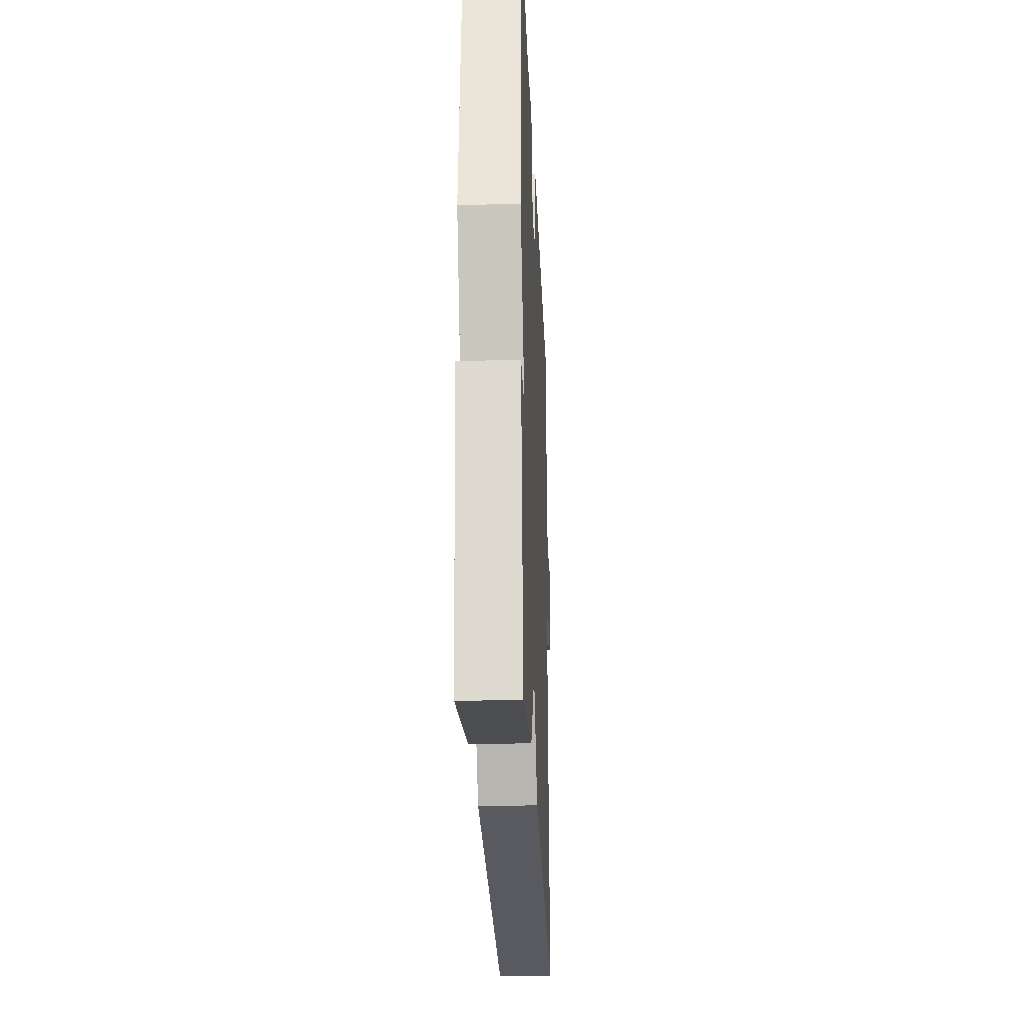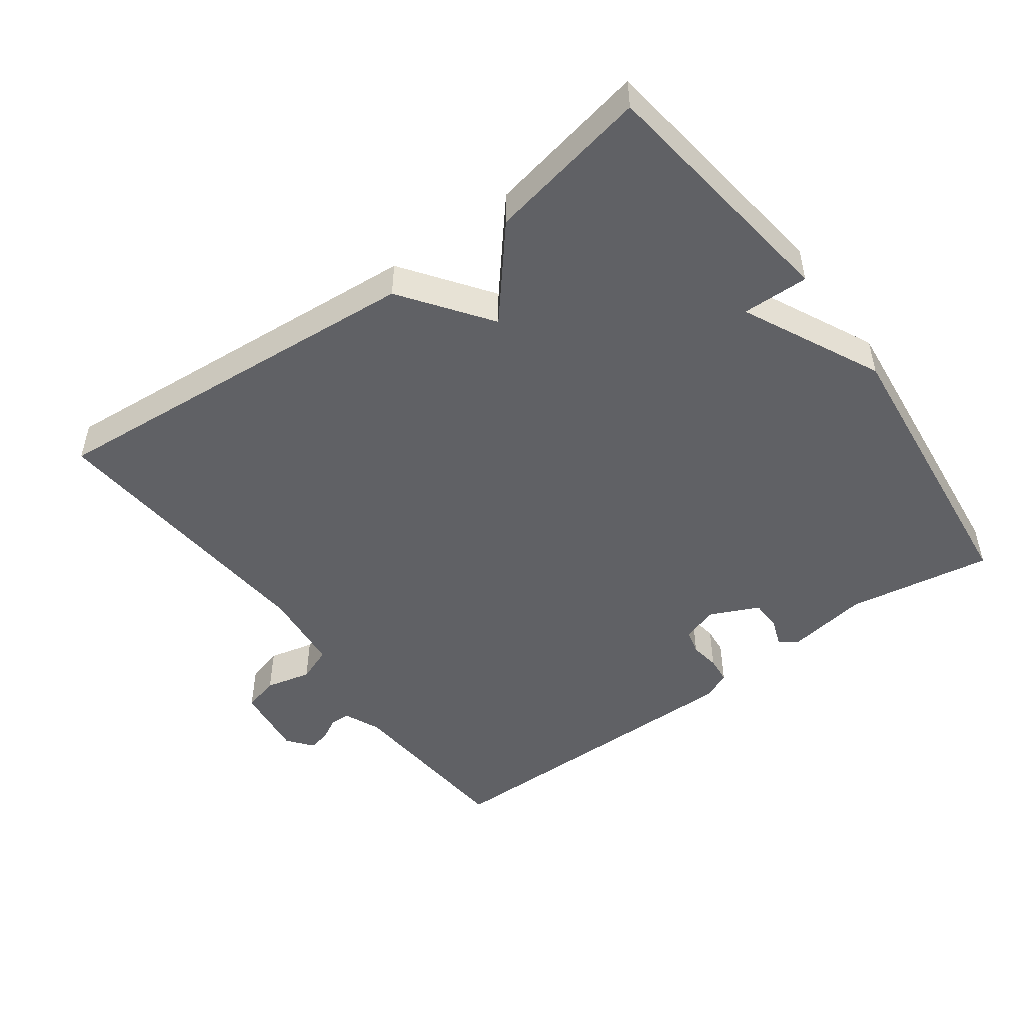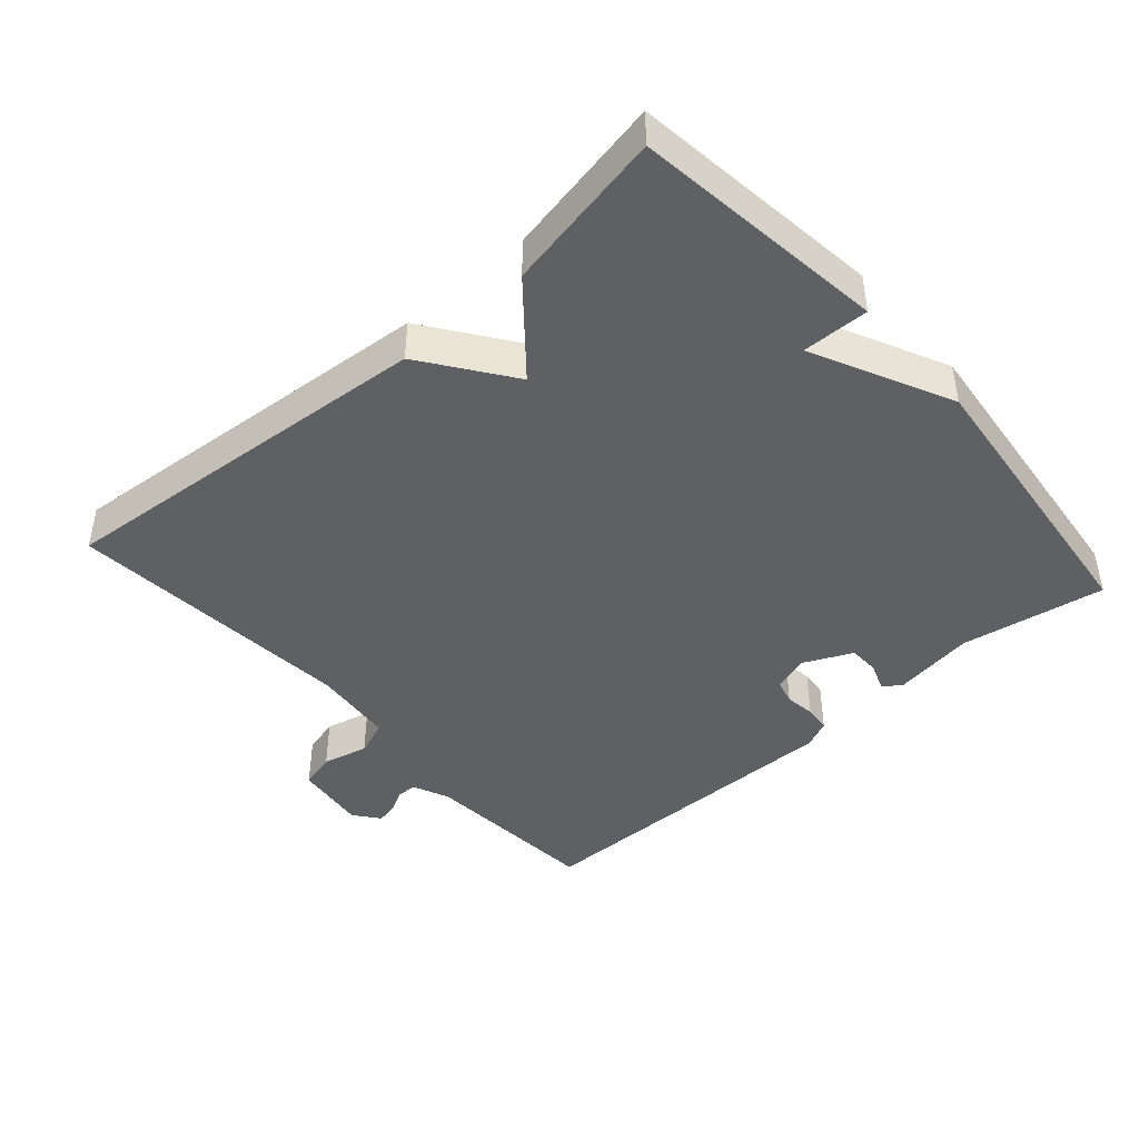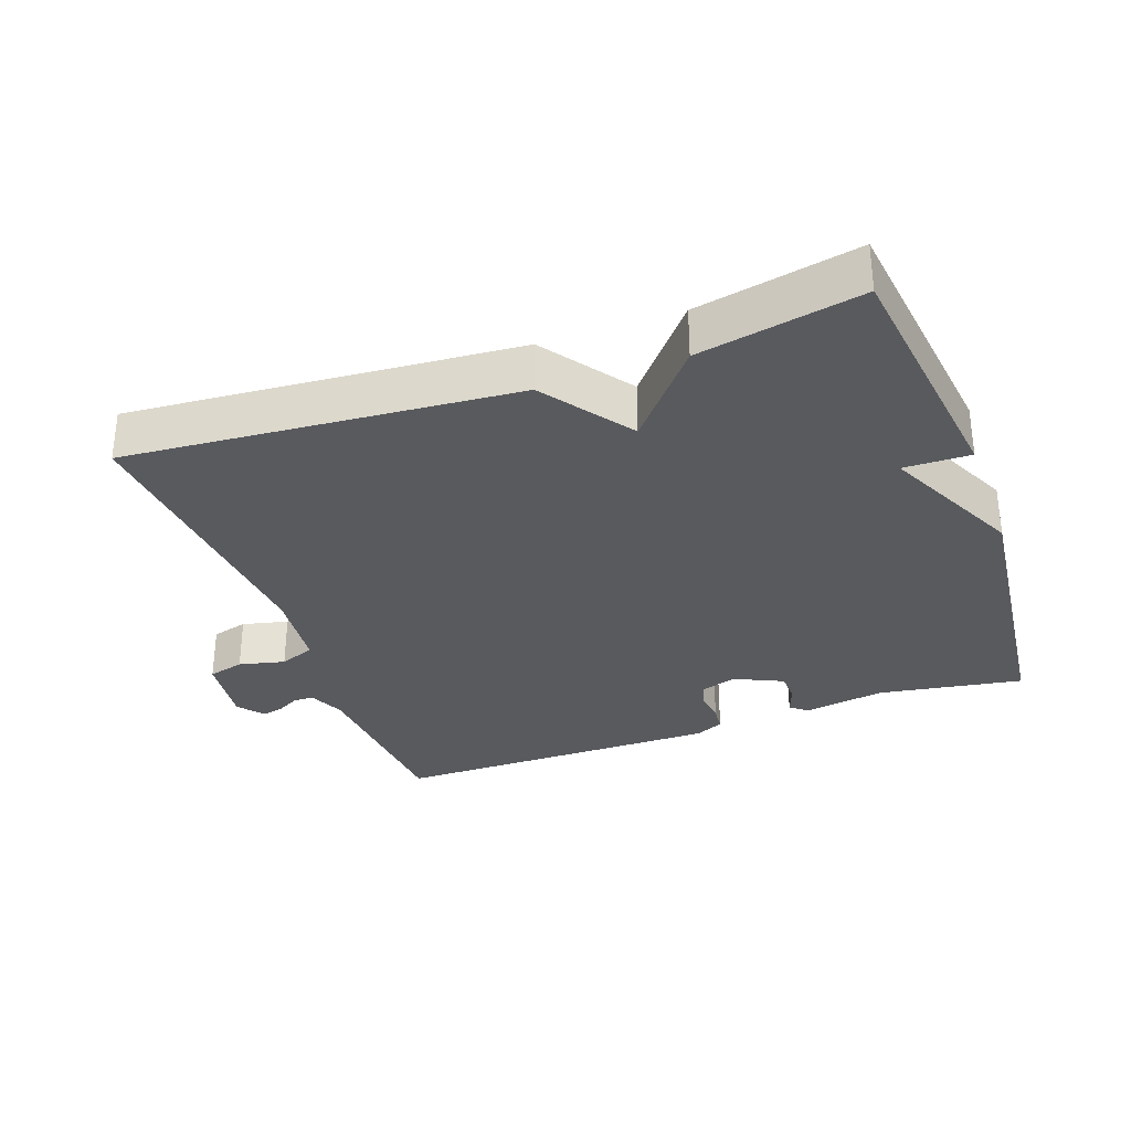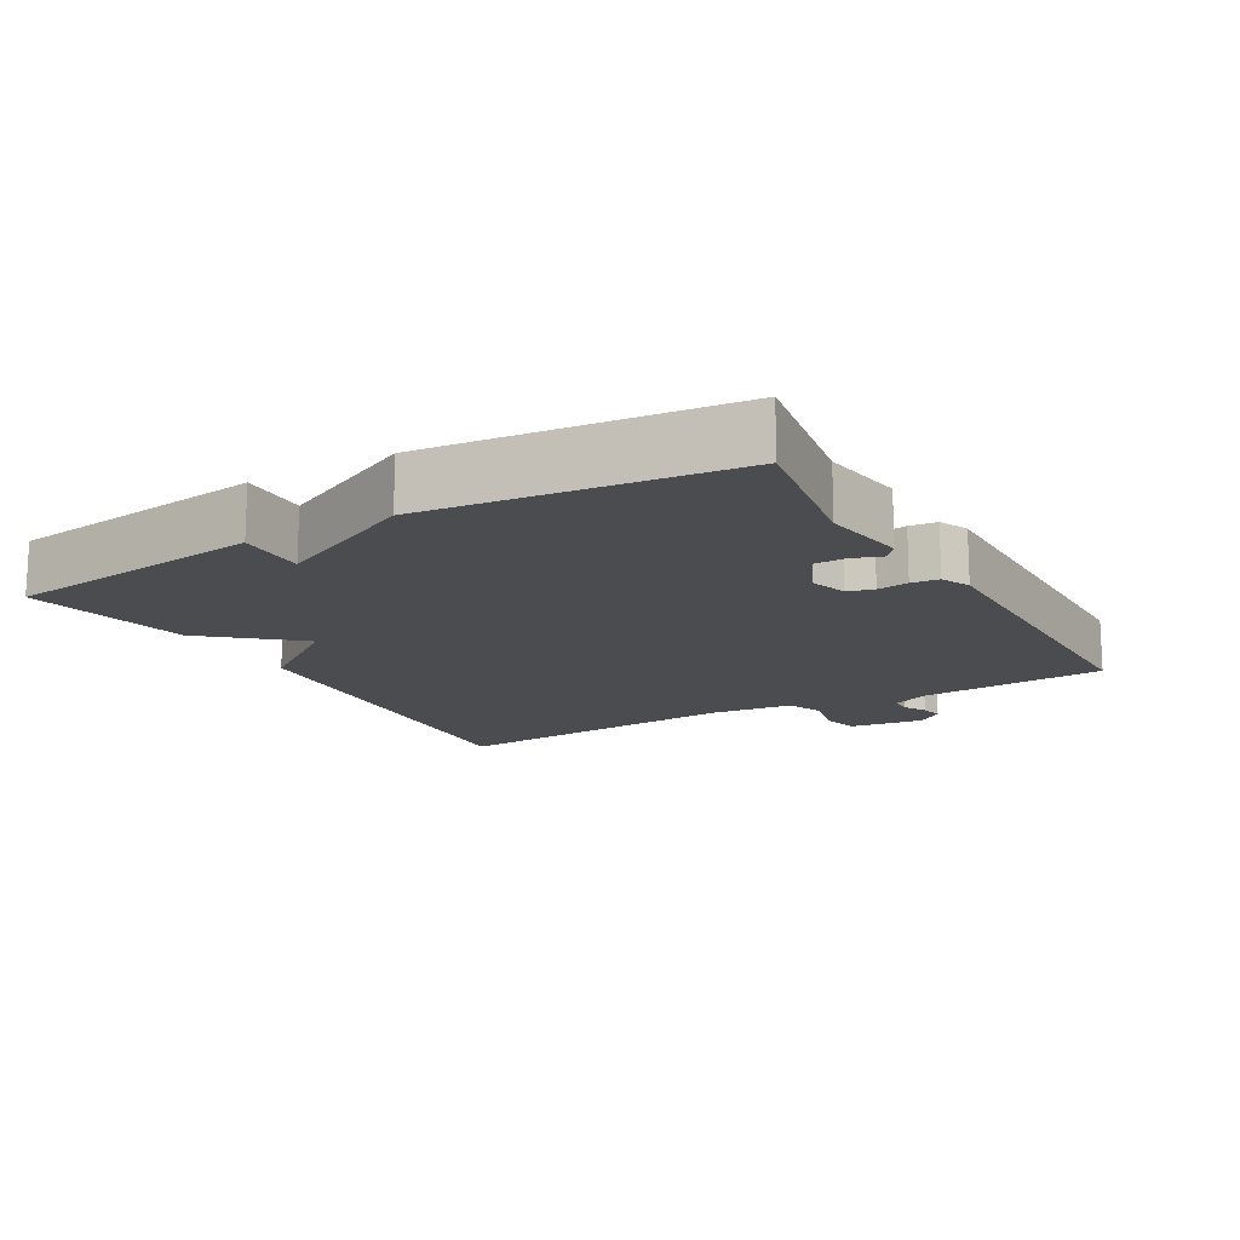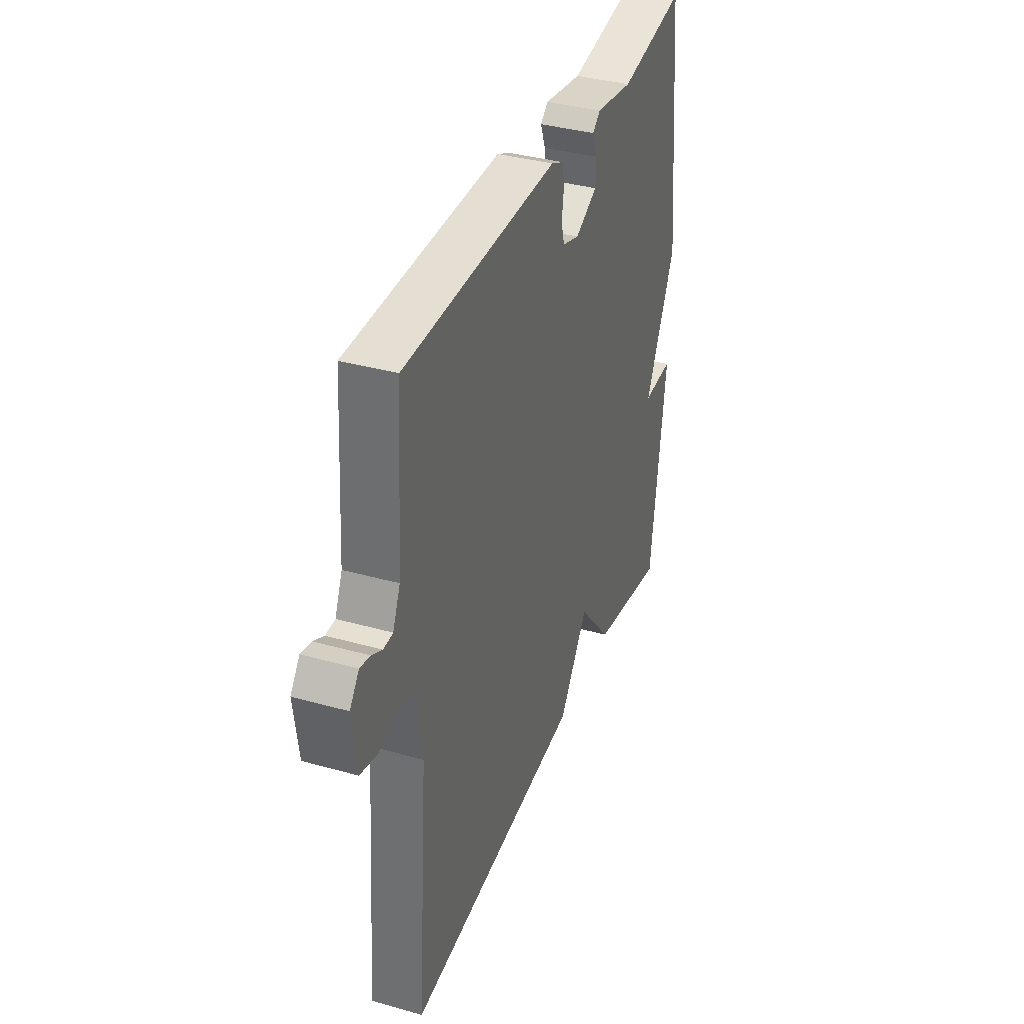
<metadata>
{"format":"obj","ext":"obj","renderer":"f3d","projection":"perspective","resolution":1024,"background":"white","views":[{"elev":-27.2,"azim":-87.6,"up":"+Z"},{"elev":-48.9,"azim":-143.7,"up":"+Y"},{"elev":-43.6,"azim":-138.6,"up":"+Y"},{"elev":-31.6,"azim":-160.1,"up":"+Y"},{"elev":-15.0,"azim":-60.2,"up":"+Y"},{"elev":36.8,"azim":110.0,"up":"+Z"}]}
</metadata>
<code>
v 0.5 0.07 0.5
v 0.519 0.07 0.234
v 0.542 0.07 0.181
v 0.572 0.07 0.18
v 0.605 0.07 0.198
v 0.637 0.07 0.205
v 0.666 0.07 0.168
v 0.652 0.07 0.061
v 0.599 0.07 0.047
v 0.532 0.07 0.063
v 0.48 0.07 0.043
v 0.467 0.07 -0.077
v 0.5 0.07 -0.5
v -0.064 0.07 -0.454
v -0.156 0.07 -0.326
v -0.264 0.07 -0.454
v -0.5 0.07 -0.5
v -0.547 0.07 -0.13
v -0.45 0.07 -0.132
v -0.547 0.07 0.07
v -0.5 0.07 0.5
v -0.289 0.07 0.465
v -0.169 0.07 0.484
v -0.145 0.07 0.464
v -0.16 0.07 0.423
v -0.159 0.07 0.378
v -0.088 0.07 0.345
v -0.035 0.07 0.362
v -0.025 0.07 0.399
v -0.031 0.07 0.443
v -0.027 0.07 0.482
v 0.014 0.07 0.501
v 0.5 0 0.5
v 0.519 0 0.234
v 0.542 0 0.181
v 0.572 0 0.18
v 0.605 0 0.198
v 0.637 0 0.205
v 0.666 0 0.168
v 0.652 0 0.061
v 0.599 0 0.047
v 0.532 0 0.063
v 0.48 0 0.043
v 0.467 0 -0.077
v 0.5 0 -0.5
v -0.064 0 -0.454
v -0.156 0 -0.326
v -0.264 0 -0.454
v -0.5 0 -0.5
v -0.547 0 -0.13
v -0.45 0 -0.132
v -0.547 0 0.07
v -0.5 0 0.5
v -0.289 0 0.465
v -0.169 0 0.484
v -0.145 0 0.464
v -0.16 0 0.423
v -0.159 0 0.378
v -0.088 0 0.345
v -0.035 0 0.362
v -0.025 0 0.399
v -0.031 0 0.443
v -0.027 0 0.482
v 0.014 0 0.501
f 32 1 2
f 31 32 2
f 30 31 2
f 29 30 2
f 28 29 2 3
f 27 28 3
f 22 23 24 25
f 22 25 26
f 21 22 26
f 20 21 26
f 19 20 26
f 17 18 19
f 16 17 19
f 15 16 19
f 15 19 26 27
f 14 15 27
f 13 14 27
f 12 13 27
f 8 9 10
f 7 8 10
f 6 7 10
f 5 6 10
f 4 5 10
f 3 4 10 11
f 27 3 11
f 11 12 27
f 34 33 64
f 34 64 63
f 34 63 62
f 34 62 61
f 35 34 61 60
f 35 60 59
f 57 56 55 54
f 58 57 54
f 58 54 53
f 58 53 52
f 58 52 51
f 51 50 49
f 51 49 48
f 51 48 47
f 59 58 51 47
f 59 47 46
f 59 46 45
f 59 45 44
f 42 41 40
f 42 40 39
f 42 39 38
f 42 38 37
f 42 37 36
f 43 42 36 35
f 43 35 59
f 59 44 43
f 1 33 34 2
f 2 34 35 3
f 3 35 36 4
f 4 36 37 5
f 5 37 38 6
f 6 38 39 7
f 7 39 40 8
f 8 40 41 9
f 9 41 42 10
f 10 42 43 11
f 11 43 44 12
f 12 44 45 13
f 13 45 46 14
f 14 46 47 15
f 15 47 48 16
f 16 48 49 17
f 17 49 50 18
f 18 50 51 19
f 19 51 52 20
f 20 52 53 21
f 21 53 54 22
f 22 54 55 23
f 23 55 56 24
f 24 56 57 25
f 25 57 58 26
f 26 58 59 27
f 27 59 60 28
f 28 60 61 29
f 29 61 62 30
f 30 62 63 31
f 31 63 64 32
f 32 64 33 1

</code>
